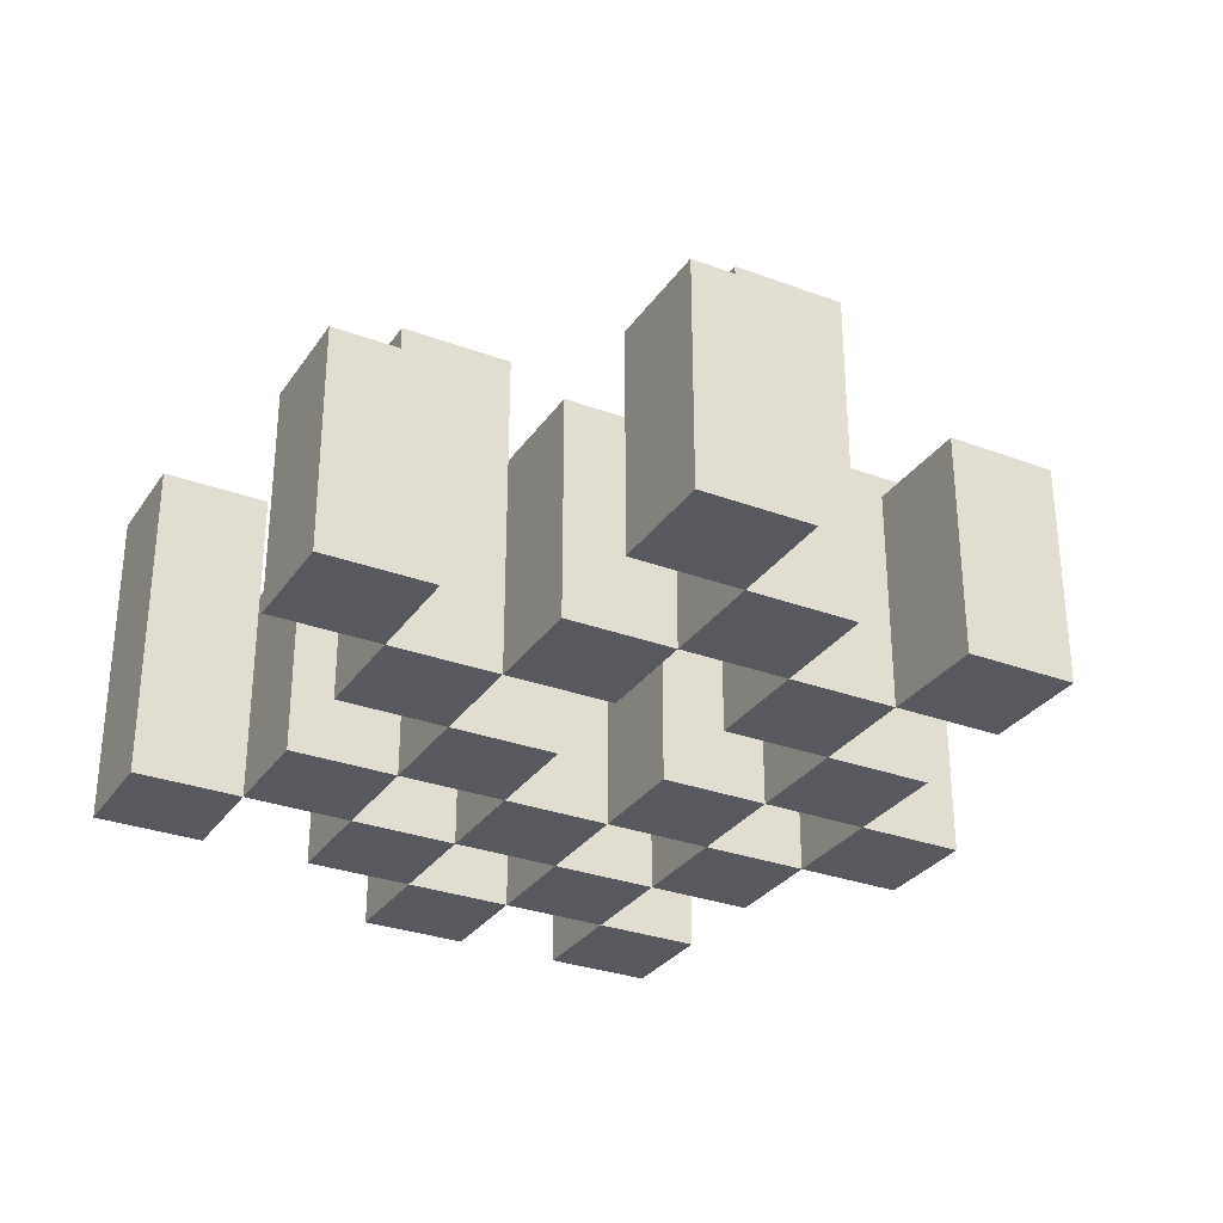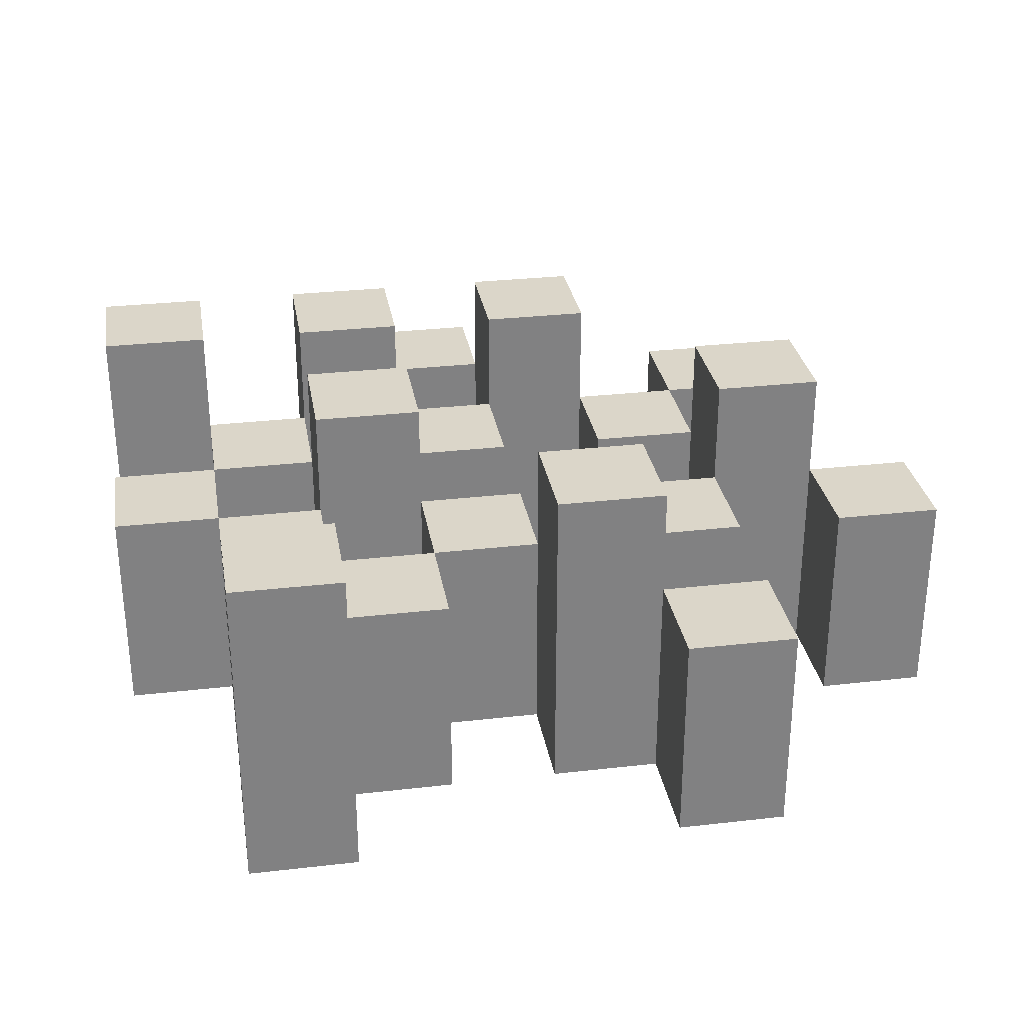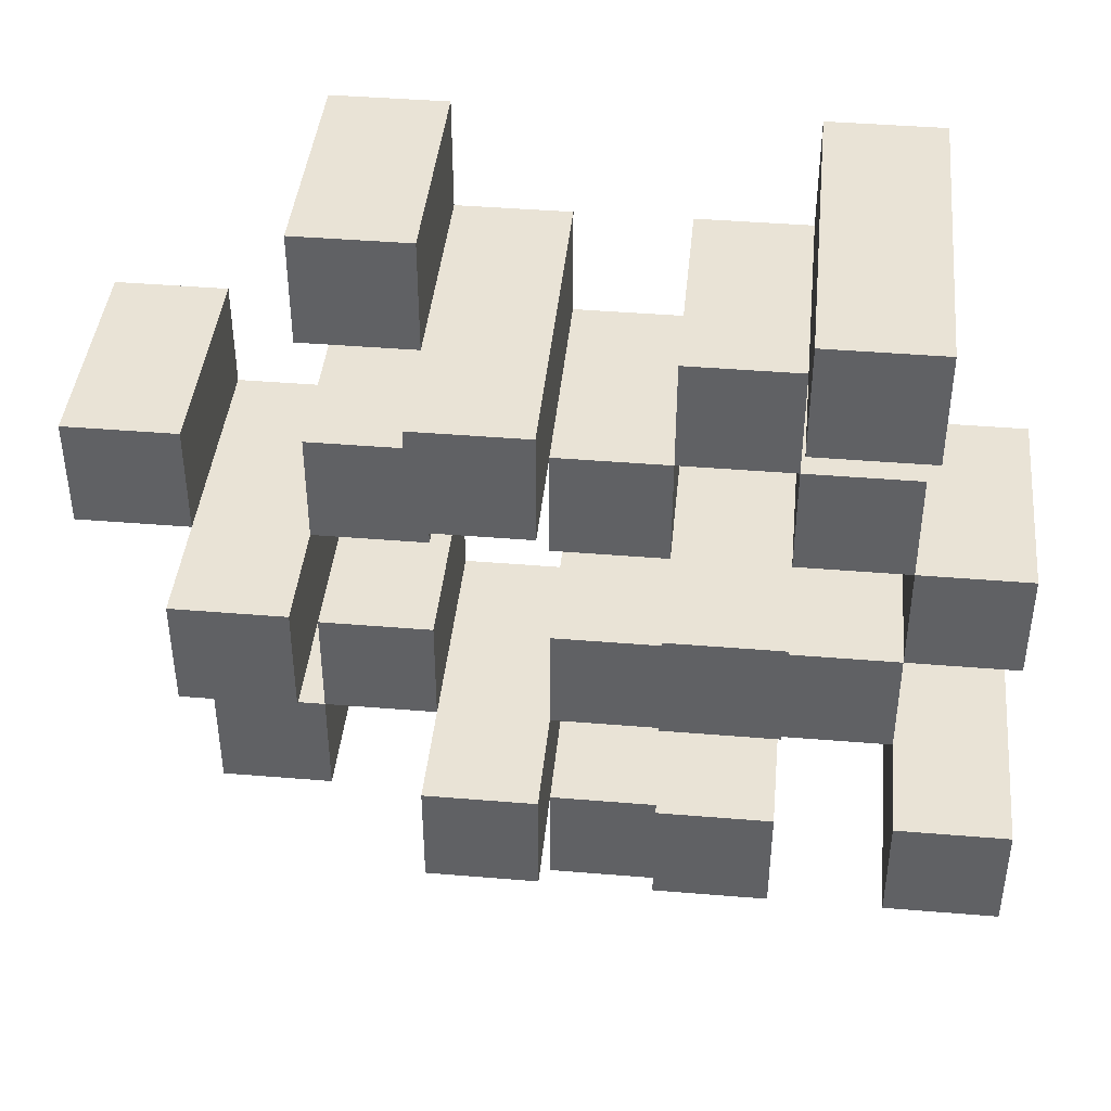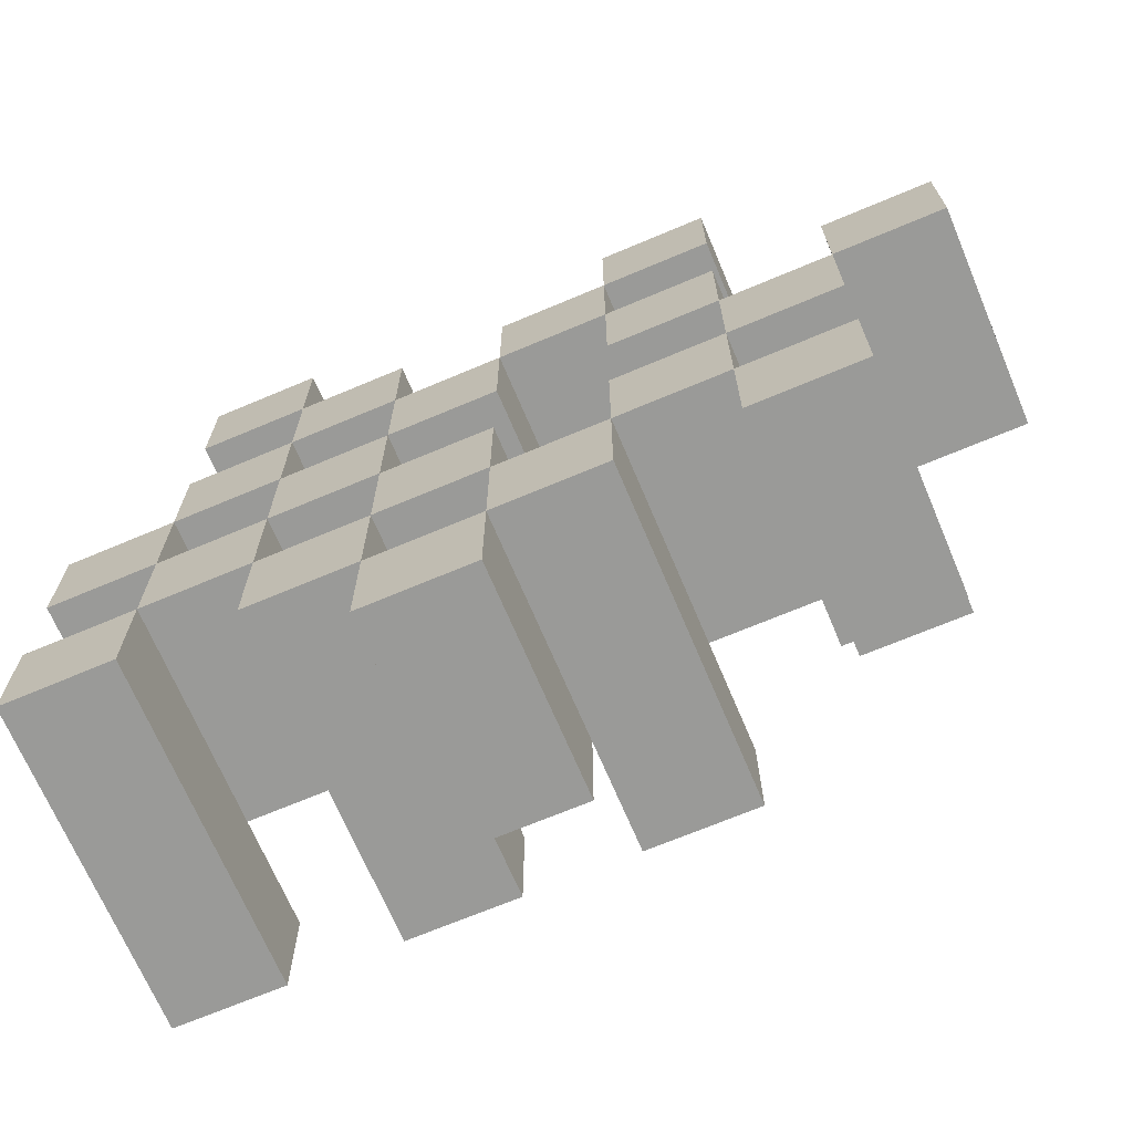
<metadata>
{"format":"obj","ext":"obj","renderer":"f3d","projection":"perspective","resolution":1024,"background":"white","views":[{"elev":-30.3,"azim":61.7,"up":"+Y"},{"elev":30.0,"azim":-9.5,"up":"+Y"},{"elev":42.0,"azim":-174.3,"up":"+Z"},{"elev":-69.2,"azim":22.9,"up":"+Z"}]}
</metadata>
<code>
o
v 27.9 0.9 6.2
v 27.9 0.9 6.1
v 27.9 0.9 6
v 27.9 0.9 5.9
v 27.9 1.1 6.2
v 27.9 1.1 6.1
v 27.9 1.2 6
v 27.9 1.2 5.9
v 28 0.9 6.5
v 28 0.9 6.4
v 28 0.9 6.3
v 28 0.9 6.2
v 28 0.9 6.1
v 28 0.9 6
v 28 1.1 6.3
v 28 1.1 6.2
v 28 1.1 6.1
v 28 1.1 6
v 28 1.2 6.5
v 28 1.2 6.4
v 28.1 0.9 6.4
v 28.1 0.9 6.3
v 28.1 0.9 6.2
v 28.1 0.9 6.1
v 28.1 0.9 6
v 28.1 0.9 5.9
v 28.1 1.1 6.4
v 28.1 1.1 6.3
v 28.1 1.1 6.2
v 28.1 1.1 6.1
v 28.1 1.1 6
v 28.1 1.2 6.2
v 28.1 1.2 6.1
v 28.1 1.2 6
v 28.1 1.2 5.9
v 28.2 0.9 6.3
v 28.2 0.9 6.2
v 28.2 0.9 6.1
v 28.2 0.9 6
v 28.2 0.9 5.9
v 28.2 0.9 5.8
v 28.2 1.1 6.3
v 28.2 1.1 6.2
v 28.2 1.1 6.1
v 28.2 1.1 6
v 28.2 1.1 5.9
v 28.2 1.1 5.8
v 28.3 0.9 6.4
v 28.3 0.9 6.3
v 28.3 0.9 6
v 28.3 0.9 5.9
v 28.3 1.1 6.3
v 28.3 1.1 6
v 28.3 1.1 5.9
v 28.3 1.2 6.4
v 28.3 1.2 6.3
v 28.3 1.2 6
v 28.3 1.2 5.9
v 28.4 0.9 6.5
v 28.4 0.9 6.4
v 28.4 0.9 6.3
v 28.4 0.9 6.2
v 28.4 0.9 6.1
v 28.4 0.9 6
v 28.4 1.1 6.5
v 28.4 1.1 6.4
v 28.4 1.1 6.3
v 28.4 1.1 6.2
v 28.4 1.1 6.1
v 28.4 1.1 6
v 28.5 0.9 6.2
v 28.5 0.9 6.1
v 28.5 0.9 6
v 28.5 0.9 5.9
v 28.5 1.1 6.2
v 28.5 1.1 6.1
v 28.5 1.1 6
v 28.5 1.1 5.9
v 28.5 1.2 6.2
v 28.5 1.2 6.1
v 28.6 0.9 6.3
v 28.6 0.9 6.2
v 28.6 1.1 6.3
v 28.6 1.1 6.2
v 28 0.9 6.2
v 28 0.9 6.1
v 28 0.9 6
v 28 0.9 5.9
v 28 1.1 6.2
v 28 1.1 6.1
v 28 1.1 6
v 28 1.2 6
v 28 1.2 5.9
v 28.1 0.9 6.5
v 28.1 0.9 6.4
v 28.1 0.9 6.3
v 28.1 0.9 6.2
v 28.1 0.9 6.1
v 28.1 0.9 6
v 28.1 1.1 6.4
v 28.1 1.1 6.3
v 28.1 1.1 6.2
v 28.1 1.1 6.1
v 28.1 1.1 6
v 28.1 1.2 6.5
v 28.1 1.2 6.4
v 28.2 0.9 6.4
v 28.2 0.9 6.3
v 28.2 0.9 6.2
v 28.2 0.9 6.1
v 28.2 0.9 6
v 28.2 0.9 5.9
v 28.2 1.1 6.4
v 28.2 1.1 6.3
v 28.2 1.1 6.2
v 28.2 1.1 6.1
v 28.2 1.1 6
v 28.2 1.1 5.9
v 28.2 1.2 6.2
v 28.2 1.2 6.1
v 28.2 1.2 6
v 28.2 1.2 5.9
v 28.3 0.9 6.3
v 28.3 0.9 6.2
v 28.3 0.9 6.1
v 28.3 0.9 6
v 28.3 0.9 5.9
v 28.3 0.9 5.8
v 28.3 1.1 6.3
v 28.3 1.1 6.2
v 28.3 1.1 6.1
v 28.3 1.1 6
v 28.3 1.1 5.9
v 28.3 1.1 5.8
v 28.4 0.9 6.4
v 28.4 0.9 6.3
v 28.4 0.9 6
v 28.4 0.9 5.9
v 28.4 1.1 6.4
v 28.4 1.1 6.3
v 28.4 1.1 6
v 28.4 1.2 6.4
v 28.4 1.2 6.3
v 28.4 1.2 6
v 28.4 1.2 5.9
v 28.5 0.9 6.5
v 28.5 0.9 6.4
v 28.5 0.9 6.3
v 28.5 0.9 6.2
v 28.5 0.9 6.1
v 28.5 0.9 6
v 28.5 1.1 6.5
v 28.5 1.1 6.4
v 28.5 1.1 6.3
v 28.5 1.1 6.2
v 28.5 1.1 6.1
v 28.5 1.1 6
v 28.6 0.9 6.2
v 28.6 0.9 6.1
v 28.6 0.9 6
v 28.6 0.9 5.9
v 28.6 1.1 6.2
v 28.6 1.1 6
v 28.6 1.1 5.9
v 28.6 1.2 6.2
v 28.6 1.2 6.1
v 28.7 0.9 6.3
v 28.7 0.9 6.2
v 28.7 1.1 6.3
v 28.7 1.1 6.2
v 28 0.9 6.5
v 28 1.2 6.5
v 28.1 0.9 6.5
v 28.1 1.2 6.5
v 28.4 0.9 6.5
v 28.4 1.1 6.5
v 28.5 0.9 6.5
v 28.5 1.1 6.5
v 28.1 0.9 6.4
v 28.1 1.1 6.4
v 28.2 0.9 6.4
v 28.2 1.1 6.4
v 28.3 0.9 6.4
v 28.3 1.2 6.4
v 28.4 0.9 6.4
v 28.4 1.1 6.4
v 28.4 1.2 6.4
v 28 0.9 6.3
v 28 1.1 6.3
v 28.1 0.9 6.3
v 28.1 1.1 6.3
v 28.2 0.9 6.3
v 28.2 1.1 6.3
v 28.3 0.9 6.3
v 28.3 1.1 6.3
v 28.4 0.9 6.3
v 28.4 1.1 6.3
v 28.5 0.9 6.3
v 28.5 1.1 6.3
v 28.6 0.9 6.3
v 28.6 1.1 6.3
v 28.7 0.9 6.3
v 28.7 1.1 6.3
v 27.9 0.9 6.2
v 27.9 1.1 6.2
v 28 0.9 6.2
v 28 1.1 6.2
v 28.1 0.9 6.2
v 28.1 1.1 6.2
v 28.1 1.2 6.2
v 28.2 0.9 6.2
v 28.2 1.1 6.2
v 28.2 1.2 6.2
v 28.5 0.9 6.2
v 28.5 1.1 6.2
v 28.5 1.2 6.2
v 28.6 0.9 6.2
v 28.6 1.1 6.2
v 28.6 1.2 6.2
v 28 0.9 6.1
v 28 1.1 6.1
v 28.1 0.9 6.1
v 28.1 1.1 6.1
v 28.2 0.9 6.1
v 28.2 1.1 6.1
v 28.3 0.9 6.1
v 28.3 1.1 6.1
v 28.4 0.9 6.1
v 28.4 1.1 6.1
v 28.5 0.9 6.1
v 28.5 1.1 6.1
v 27.9 0.9 6
v 27.9 1.2 6
v 28 0.9 6
v 28 1.1 6
v 28 1.2 6
v 28.1 0.9 6
v 28.1 1.1 6
v 28.1 1.2 6
v 28.2 0.9 6
v 28.2 1.1 6
v 28.2 1.2 6
v 28.3 0.9 6
v 28.3 1.1 6
v 28.3 1.2 6
v 28.4 0.9 6
v 28.4 1.1 6
v 28.4 1.2 6
v 28.5 0.9 6
v 28.5 1.1 6
v 28.6 0.9 6
v 28.6 1.1 6
v 28.2 0.9 5.9
v 28.2 1.1 5.9
v 28.3 0.9 5.9
v 28.3 1.1 5.9
v 28 0.9 6.4
v 28 1.2 6.4
v 28.1 0.9 6.4
v 28.1 1.1 6.4
v 28.1 1.2 6.4
v 28.4 0.9 6.4
v 28.4 1.1 6.4
v 28.5 0.9 6.4
v 28.5 1.1 6.4
v 28.1 0.9 6.3
v 28.1 1.1 6.3
v 28.2 0.9 6.3
v 28.2 1.1 6.3
v 28.3 0.9 6.3
v 28.3 1.1 6.3
v 28.3 1.2 6.3
v 28.4 0.9 6.3
v 28.4 1.1 6.3
v 28.4 1.2 6.3
v 28 0.9 6.2
v 28 1.1 6.2
v 28.1 0.9 6.2
v 28.1 1.1 6.2
v 28.2 0.9 6.2
v 28.2 1.1 6.2
v 28.3 0.9 6.2
v 28.3 1.1 6.2
v 28.4 0.9 6.2
v 28.4 1.1 6.2
v 28.5 0.9 6.2
v 28.5 1.1 6.2
v 28.6 0.9 6.2
v 28.6 1.1 6.2
v 28.7 0.9 6.2
v 28.7 1.1 6.2
v 27.9 0.9 6.1
v 27.9 1.1 6.1
v 28 0.9 6.1
v 28 1.1 6.1
v 28.1 0.9 6.1
v 28.1 1.1 6.1
v 28.1 1.2 6.1
v 28.2 0.9 6.1
v 28.2 1.1 6.1
v 28.2 1.2 6.1
v 28.5 0.9 6.1
v 28.5 1.1 6.1
v 28.5 1.2 6.1
v 28.6 0.9 6.1
v 28.6 1.2 6.1
v 28 0.9 6
v 28 1.1 6
v 28.1 0.9 6
v 28.1 1.1 6
v 28.2 0.9 6
v 28.2 1.1 6
v 28.3 0.9 6
v 28.3 1.1 6
v 28.4 0.9 6
v 28.4 1.1 6
v 28.5 0.9 6
v 28.5 1.1 6
v 27.9 0.9 5.9
v 27.9 1.2 5.9
v 28 0.9 5.9
v 28 1.2 5.9
v 28.1 0.9 5.9
v 28.1 1.2 5.9
v 28.2 0.9 5.9
v 28.2 1.1 5.9
v 28.2 1.2 5.9
v 28.3 0.9 5.9
v 28.3 1.1 5.9
v 28.3 1.2 5.9
v 28.4 0.9 5.9
v 28.4 1.2 5.9
v 28.5 0.9 5.9
v 28.5 1.1 5.9
v 28.6 0.9 5.9
v 28.6 1.1 5.9
v 28.2 0.9 5.8
v 28.2 1.1 5.8
v 28.3 0.9 5.8
v 28.3 1.1 5.8
v 28 0.9 6.5
v 28.1 0.9 6.5
v 28.4 0.9 6.5
v 28.5 0.9 6.5
v 28 0.9 6.4
v 28.1 0.9 6.4
v 28.2 0.9 6.4
v 28.3 0.9 6.4
v 28.4 0.9 6.4
v 28.5 0.9 6.4
v 28 0.9 6.3
v 28.1 0.9 6.3
v 28.2 0.9 6.3
v 28.3 0.9 6.3
v 28.4 0.9 6.3
v 28.5 0.9 6.3
v 28.6 0.9 6.3
v 28.7 0.9 6.3
v 27.9 0.9 6.2
v 28 0.9 6.2
v 28.1 0.9 6.2
v 28.2 0.9 6.2
v 28.3 0.9 6.2
v 28.4 0.9 6.2
v 28.5 0.9 6.2
v 28.6 0.9 6.2
v 28.7 0.9 6.2
v 27.9 0.9 6.1
v 28 0.9 6.1
v 28.1 0.9 6.1
v 28.2 0.9 6.1
v 28.3 0.9 6.1
v 28.4 0.9 6.1
v 28.5 0.9 6.1
v 28.6 0.9 6.1
v 27.9 0.9 6
v 28 0.9 6
v 28.1 0.9 6
v 28.2 0.9 6
v 28.3 0.9 6
v 28.4 0.9 6
v 28.5 0.9 6
v 28.6 0.9 6
v 27.9 0.9 5.9
v 28 0.9 5.9
v 28.1 0.9 5.9
v 28.2 0.9 5.9
v 28.3 0.9 5.9
v 28.4 0.9 5.9
v 28.5 0.9 5.9
v 28.6 0.9 5.9
v 28.2 0.9 5.8
v 28.3 0.9 5.8
v 28.4 1.1 6.5
v 28.5 1.1 6.5
v 28.1 1.1 6.4
v 28.2 1.1 6.4
v 28.4 1.1 6.4
v 28.5 1.1 6.4
v 28 1.1 6.3
v 28.1 1.1 6.3
v 28.2 1.1 6.3
v 28.3 1.1 6.3
v 28.4 1.1 6.3
v 28.5 1.1 6.3
v 28.6 1.1 6.3
v 28.7 1.1 6.3
v 27.9 1.1 6.2
v 28 1.1 6.2
v 28.1 1.1 6.2
v 28.2 1.1 6.2
v 28.3 1.1 6.2
v 28.4 1.1 6.2
v 28.5 1.1 6.2
v 28.6 1.1 6.2
v 28.7 1.1 6.2
v 27.9 1.1 6.1
v 28 1.1 6.1
v 28.1 1.1 6.1
v 28.2 1.1 6.1
v 28.3 1.1 6.1
v 28.4 1.1 6.1
v 28.5 1.1 6.1
v 28 1.1 6
v 28.1 1.1 6
v 28.2 1.1 6
v 28.3 1.1 6
v 28.4 1.1 6
v 28.5 1.1 6
v 28.6 1.1 6
v 28.2 1.1 5.9
v 28.3 1.1 5.9
v 28.5 1.1 5.9
v 28.6 1.1 5.9
v 28.2 1.1 5.8
v 28.3 1.1 5.8
v 28 1.2 6.5
v 28.1 1.2 6.5
v 28 1.2 6.4
v 28.1 1.2 6.4
v 28.3 1.2 6.4
v 28.4 1.2 6.4
v 28.3 1.2 6.3
v 28.4 1.2 6.3
v 28.1 1.2 6.2
v 28.2 1.2 6.2
v 28.5 1.2 6.2
v 28.6 1.2 6.2
v 28.1 1.2 6.1
v 28.2 1.2 6.1
v 28.5 1.2 6.1
v 28.6 1.2 6.1
v 27.9 1.2 6
v 28 1.2 6
v 28.1 1.2 6
v 28.2 1.2 6
v 28.3 1.2 6
v 28.4 1.2 6
v 27.9 1.2 5.9
v 28 1.2 5.9
v 28.1 1.2 5.9
v 28.2 1.2 5.9
v 28.3 1.2 5.9
v 28.4 1.2 5.9
f 5 2 1
f 6 2 5
f 7 4 3
f 8 4 7
f 15 12 11
f 16 12 15
f 17 14 13
f 18 14 17
f 19 10 9
f 20 10 19
f 27 22 21
f 28 22 27
f 29 24 23
f 30 24 29
f 31 26 25
f 32 30 29
f 33 30 32
f 34 26 31
f 35 26 34
f 42 37 36
f 43 37 42
f 44 39 38
f 45 39 44
f 46 41 40
f 47 41 46
f 52 49 48
f 53 51 50
f 54 51 53
f 55 52 48
f 56 52 55
f 57 54 53
f 58 54 57
f 65 60 59
f 66 60 65
f 67 62 61
f 68 62 67
f 69 64 63
f 70 64 69
f 75 72 71
f 76 72 75
f 77 74 73
f 78 74 77
f 79 76 75
f 80 76 79
f 83 82 81
f 84 82 83
f 85 86 89
f 89 86 90
f 87 88 91
f 91 88 92
f 92 88 93
f 94 95 100
f 96 97 101
f 101 97 102
f 98 99 103
f 103 99 104
f 94 100 105
f 105 100 106
f 107 108 113
f 113 108 114
f 109 110 115
f 115 110 116
f 111 112 117
f 117 112 118
f 115 116 119
f 119 116 120
f 117 118 121
f 121 118 122
f 123 124 129
f 129 124 130
f 125 126 131
f 131 126 132
f 127 128 133
f 133 128 134
f 135 136 139
f 139 136 140
f 137 138 141
f 139 140 142
f 142 140 143
f 141 138 144
f 144 138 145
f 146 147 152
f 152 147 153
f 148 149 154
f 154 149 155
f 150 151 156
f 156 151 157
f 158 159 162
f 160 161 163
f 163 161 164
f 162 159 165
f 165 159 166
f 167 168 169
f 169 168 170
f 173 172 171
f 174 172 173
f 177 176 175
f 178 176 177
f 181 180 179
f 182 180 181
f 185 184 183
f 186 184 185
f 187 184 186
f 190 189 188
f 191 189 190
f 194 193 192
f 195 193 194
f 198 197 196
f 199 197 198
f 202 201 200
f 203 201 202
f 206 205 204
f 207 205 206
f 211 209 208
f 211 210 209
f 212 210 211
f 213 210 212
f 217 215 214
f 217 216 215
f 218 216 217
f 219 216 218
f 222 221 220
f 223 221 222
f 226 225 224
f 227 225 226
f 230 229 228
f 231 229 230
f 234 233 232
f 235 233 234
f 236 233 235
f 240 238 237
f 240 239 238
f 241 239 240
f 242 239 241
f 246 244 243
f 246 245 244
f 247 245 246
f 248 245 247
f 251 250 249
f 252 250 251
f 255 254 253
f 256 254 255
f 257 258 259
f 259 258 260
f 260 258 261
f 262 263 264
f 264 263 265
f 266 267 268
f 268 267 269
f 270 271 273
f 271 272 273
f 273 272 274
f 274 272 275
f 276 277 278
f 278 277 279
f 280 281 282
f 282 281 283
f 284 285 286
f 286 285 287
f 288 289 290
f 290 289 291
f 292 293 294
f 294 293 295
f 296 297 299
f 297 298 299
f 299 298 300
f 300 298 301
f 302 303 305
f 303 304 305
f 305 304 306
f 307 308 309
f 309 308 310
f 311 312 313
f 313 312 314
f 315 316 317
f 317 316 318
f 319 320 321
f 321 320 322
f 323 324 325
f 325 324 326
f 326 324 327
f 328 329 331
f 329 330 331
f 331 330 332
f 333 334 335
f 335 334 336
f 337 338 339
f 339 338 340
f 345 342 341
f 346 342 345
f 349 344 343
f 350 344 349
f 352 347 346
f 353 347 352
f 354 349 348
f 355 349 354
f 360 352 351
f 361 352 360
f 362 354 353
f 363 354 362
f 364 356 355
f 365 356 364
f 366 358 357
f 367 358 366
f 368 360 359
f 369 360 368
f 370 362 361
f 371 362 370
f 374 366 365
f 375 366 374
f 377 370 369
f 378 370 377
f 379 372 371
f 380 372 379
f 381 374 373
f 382 374 381
f 384 377 376
f 385 377 384
f 386 379 378
f 387 379 386
f 388 381 380
f 389 381 388
f 390 383 382
f 391 383 390
f 392 388 387
f 393 388 392
f 394 395 398
f 398 395 399
f 396 397 401
f 401 397 402
f 400 401 409
f 409 401 410
f 402 403 411
f 411 403 412
f 404 405 413
f 413 405 414
f 406 407 415
f 415 407 416
f 408 409 417
f 417 409 418
f 418 419 424
f 424 419 425
f 420 421 426
f 426 421 427
f 422 423 428
f 428 423 429
f 429 430 433
f 433 430 434
f 431 432 435
f 435 432 436
f 437 438 439
f 439 438 440
f 441 442 443
f 443 442 444
f 445 446 449
f 449 446 450
f 447 448 451
f 451 448 452
f 453 454 459
f 459 454 460
f 455 456 461
f 461 456 462
f 457 458 463
f 463 458 464

</code>
